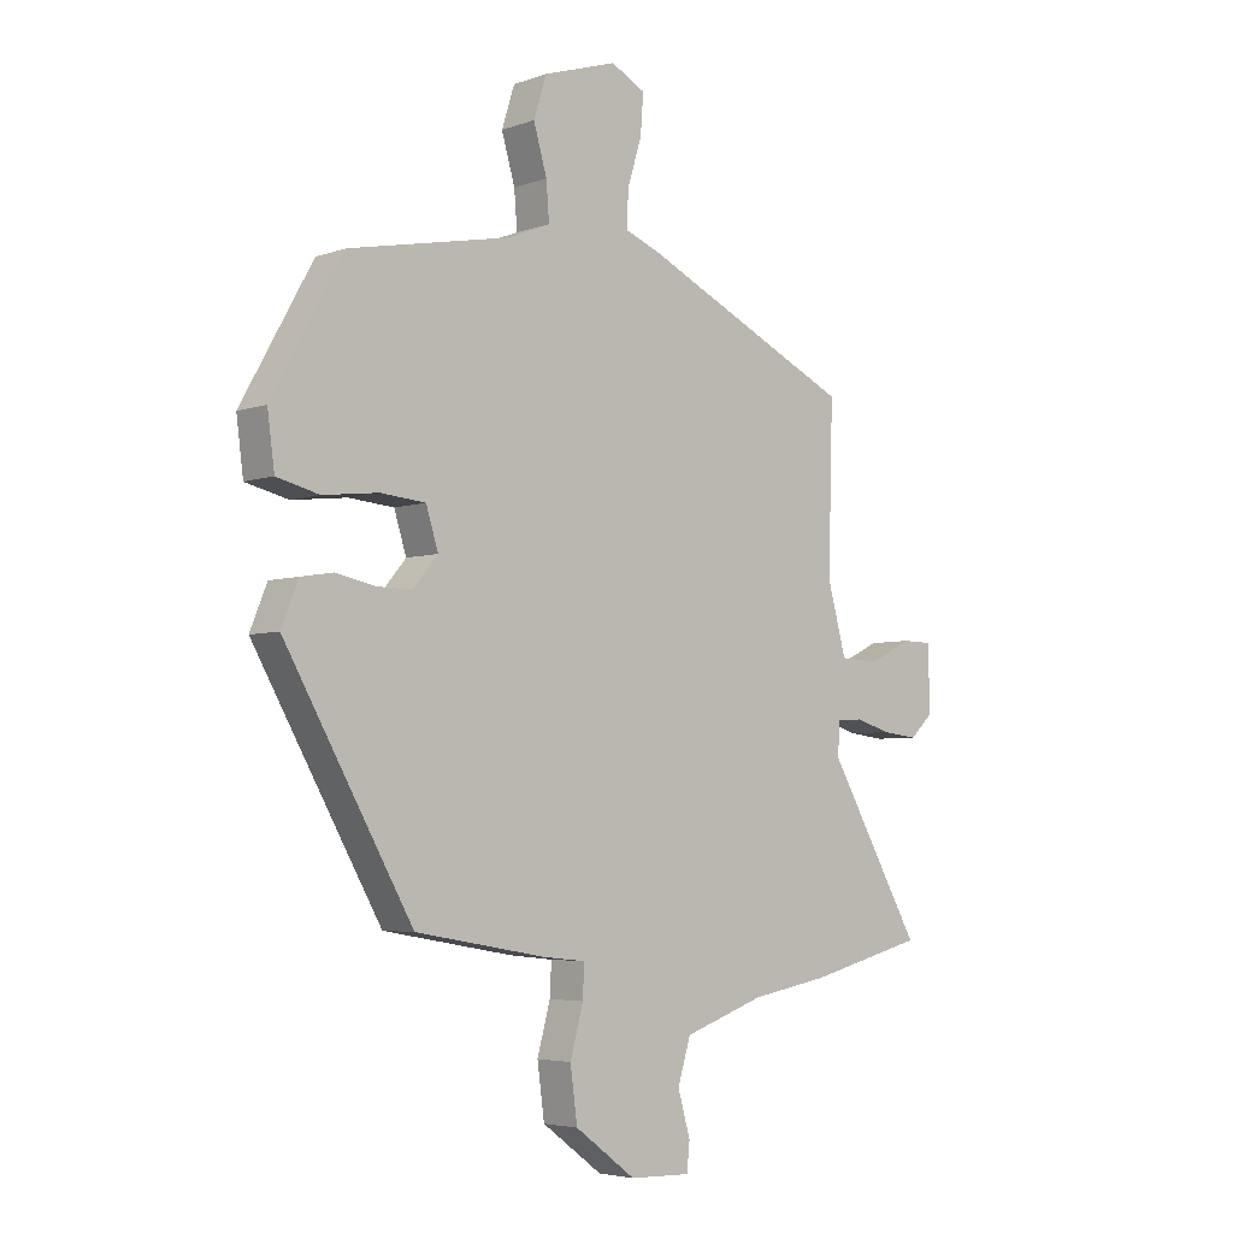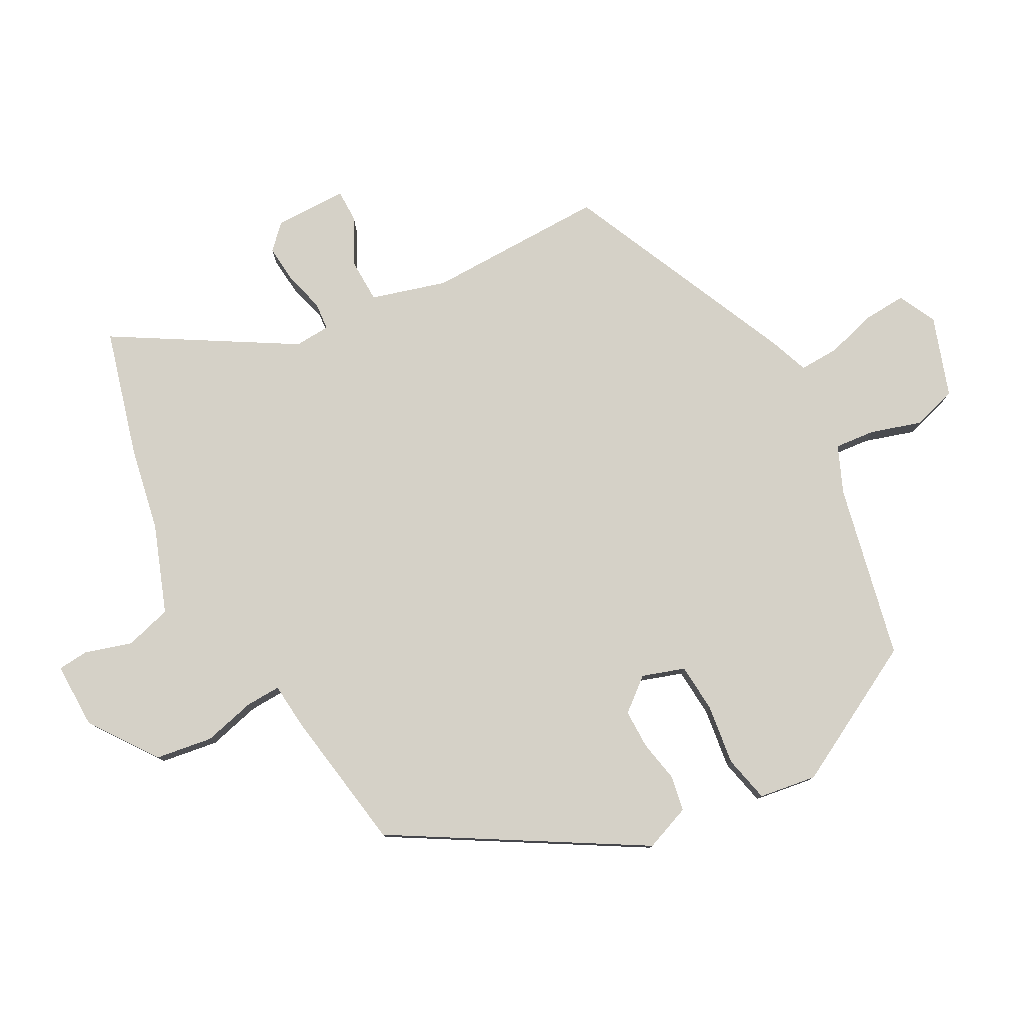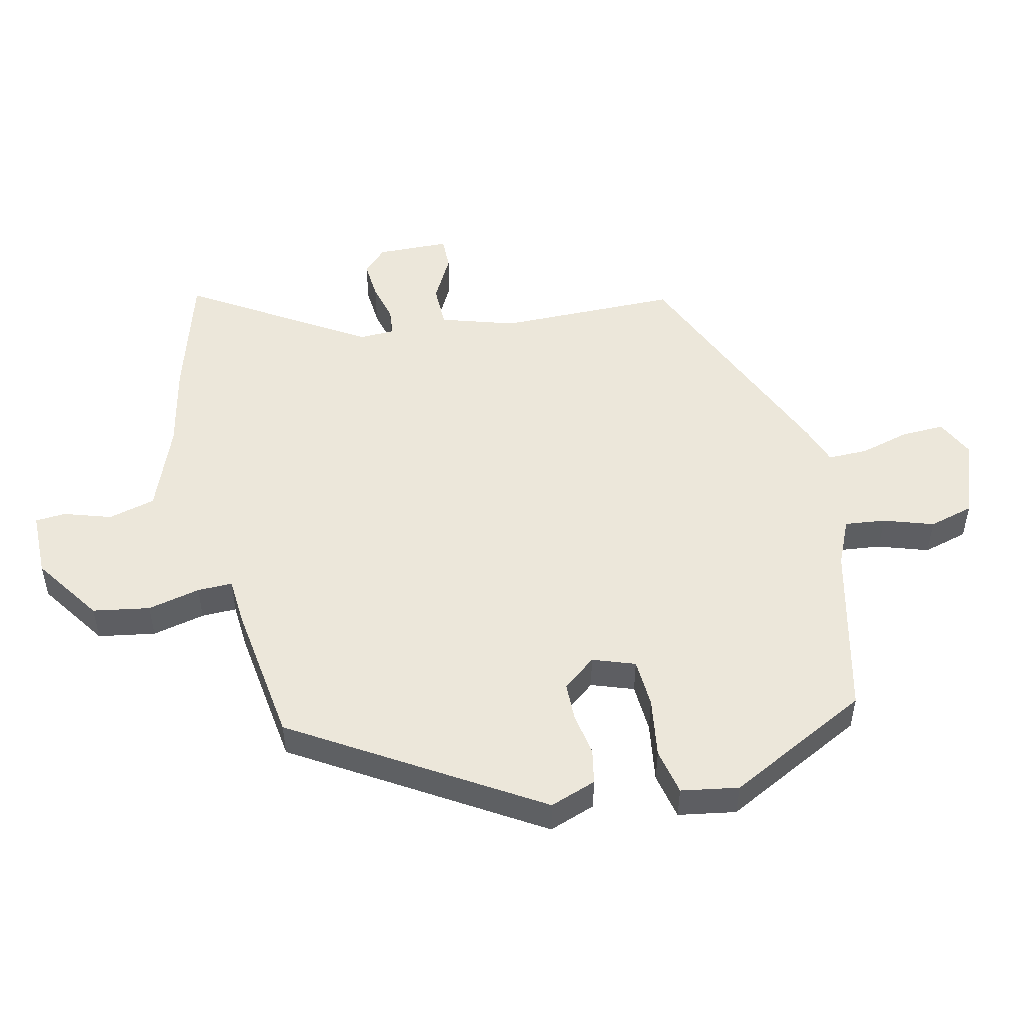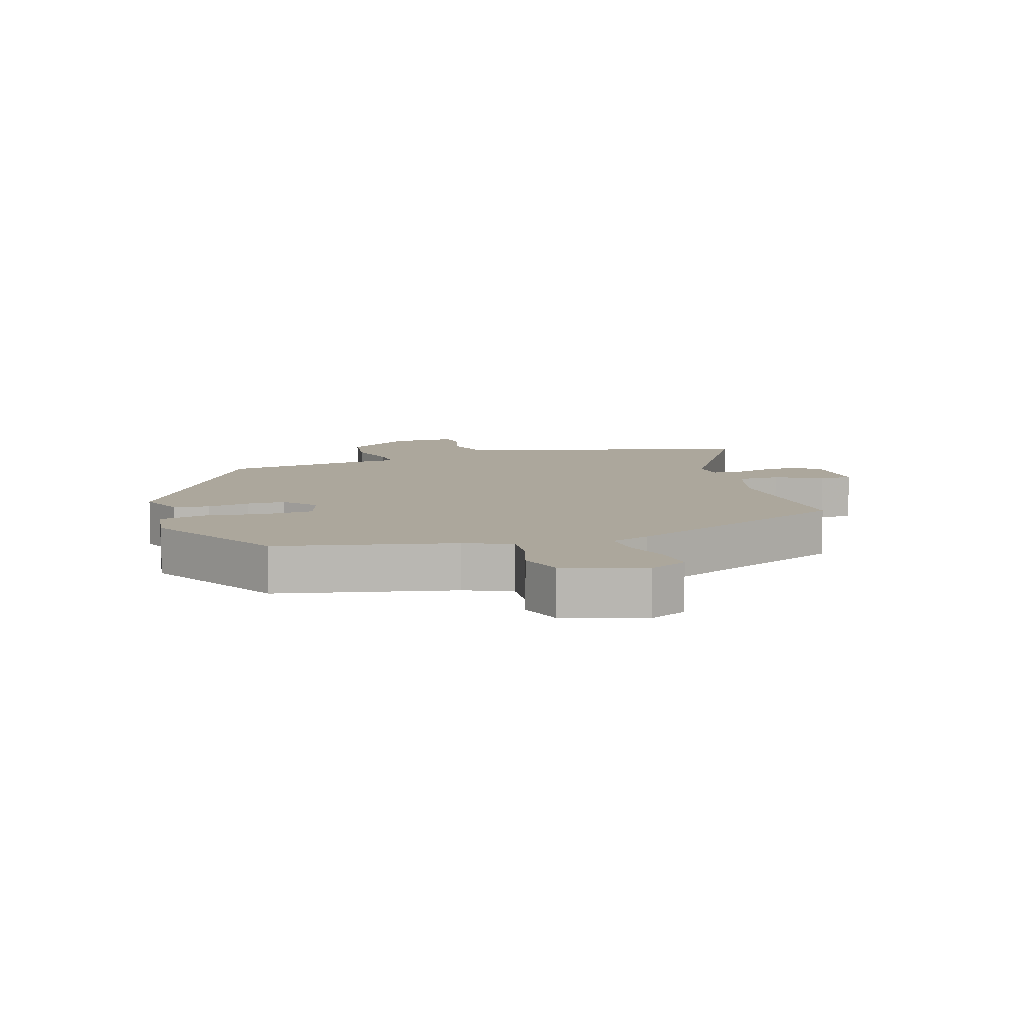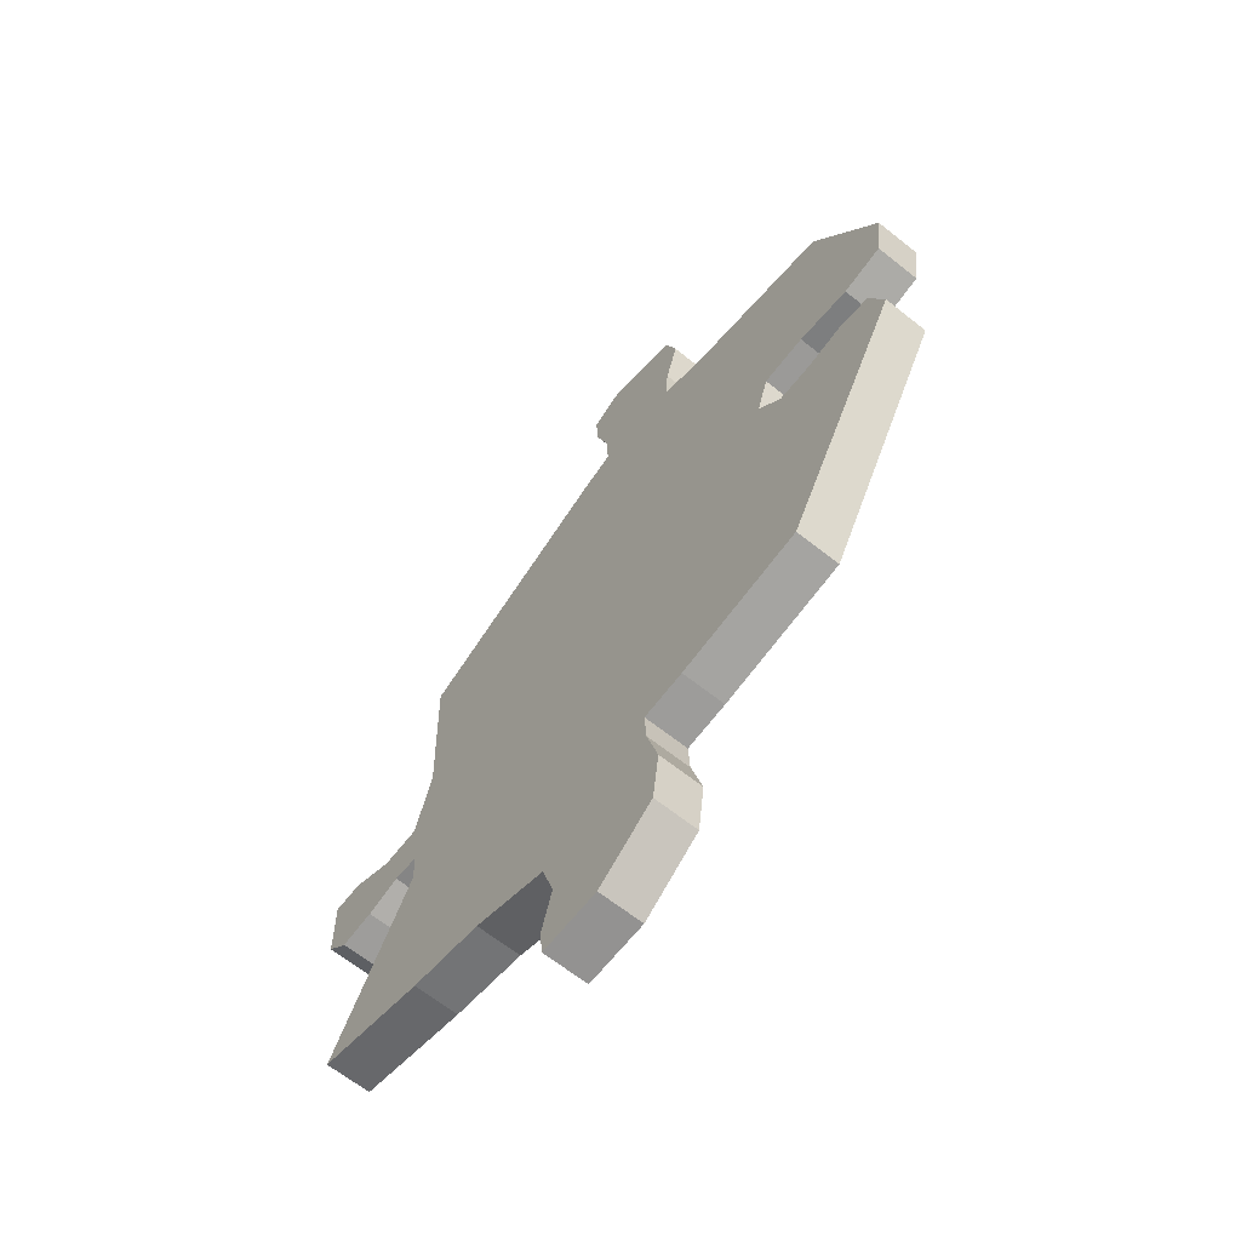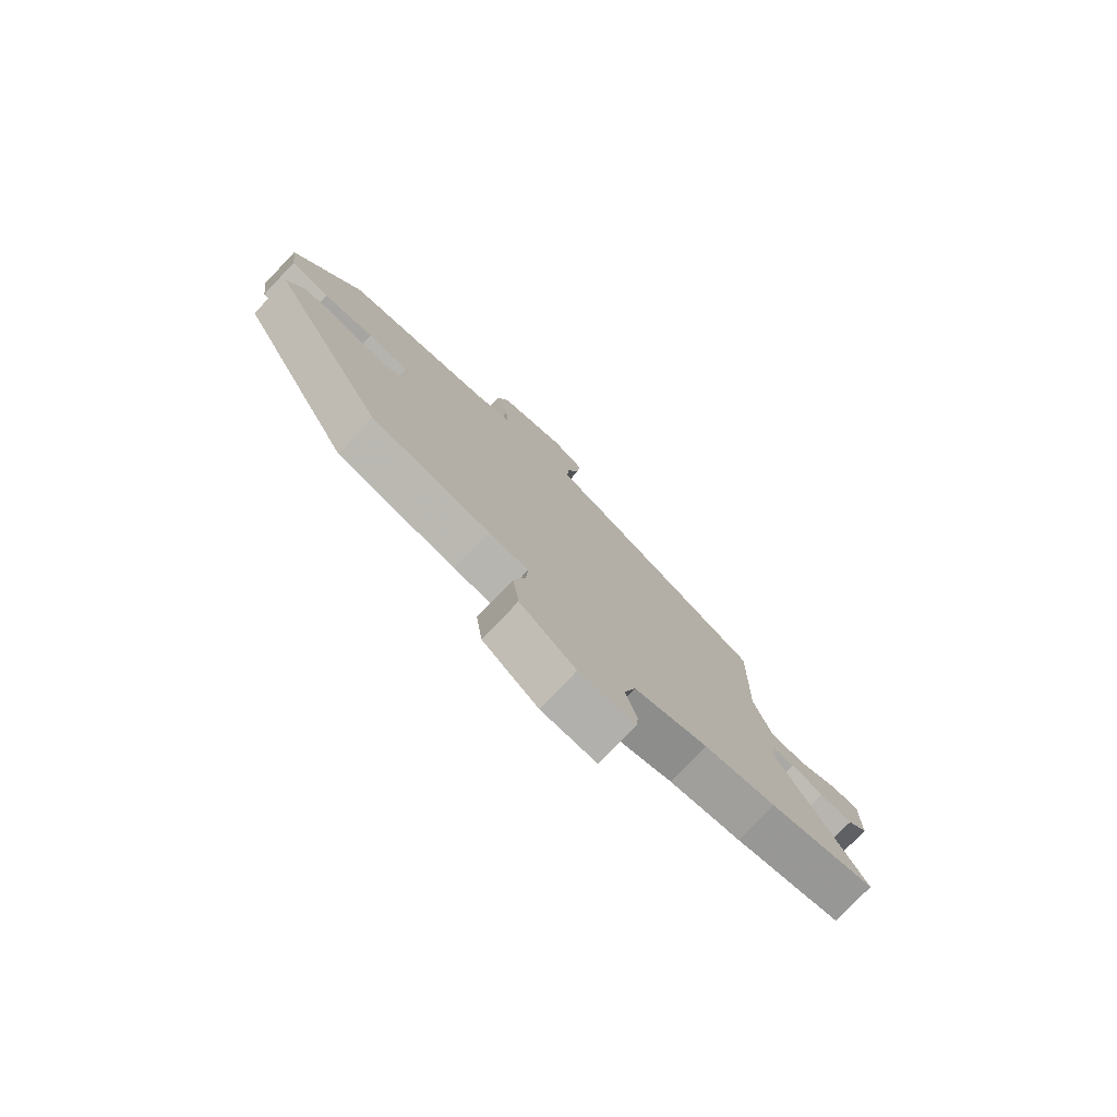
<metadata>
{"format":"obj","ext":"obj","renderer":"f3d","projection":"perspective","resolution":1024,"background":"white","views":[{"elev":-4.6,"azim":-42.0,"up":"+Z"},{"elev":79.2,"azim":-117.3,"up":"+Y"},{"elev":50.6,"azim":-100.8,"up":"+Y"},{"elev":8.3,"azim":-16.8,"up":"+Y"},{"elev":-65.0,"azim":-128.7,"up":"+Z"},{"elev":-77.8,"azim":-43.7,"up":"+Z"}]}
</metadata>
<code>
v -0.302 0.07 -0.422
v -0.521 0.07 -0.037
v -0.492 0.07 0.035
v -0.436 0.07 0.044
v -0.37 0.07 0.03
v -0.309 0.07 0.029
v -0.266 0.07 0.08
v -0.287 0.07 0.147
v -0.364 0.07 0.154
v -0.459 0.07 0.143
v -0.532 0.07 0.161
v -0.544 0.07 0.252
v -0.421 0.07 0.472
v -0.146 0.07 0.527
v -0.072 0.07 0.557
v -0.077 0.07 0.621
v -0.1 0.07 0.7
v -0.078 0.07 0.77
v 0.048 0.07 0.81
v 0.107 0.07 0.779
v 0.102 0.07 0.711
v 0.078 0.07 0.634
v 0.075 0.07 0.571
v 0.136 0.07 0.547
v 0.499 0.07 0.375
v 0.491 0.07 0.093
v 0.523 0.07 -0.025
v 0.591 0.07 -0.028
v 0.665 0.07 0.008
v 0.717 0.07 0.007
v 0.716 0.07 -0.107
v 0.678 0.07 -0.143
v 0.617 0.07 -0.136
v 0.556 0.07 -0.118
v 0.512 0.07 -0.121
v 0.508 0.07 -0.177
v 0.668 0.07 -0.457
v 0.468 0.07 -0.508
v 0.334 0.07 -0.532
v 0.196 0.07 -0.58
v 0.174 0.07 -0.653
v 0.195 0.07 -0.728
v 0.19 0.07 -0.776
v 0.086 0.07 -0.773
v -0.018 0.07 -0.696
v -0.03 0.07 -0.606
v -0.008 0.07 -0.524
v -0.005 0.07 -0.469
v -0.079 0.07 -0.461
v -0.302 0 -0.422
v -0.521 0 -0.037
v -0.492 0 0.035
v -0.436 0 0.044
v -0.37 0 0.03
v -0.309 0 0.029
v -0.266 0 0.08
v -0.287 0 0.147
v -0.364 0 0.154
v -0.459 0 0.143
v -0.532 0 0.161
v -0.544 0 0.252
v -0.421 0 0.472
v -0.146 0 0.527
v -0.072 0 0.557
v -0.077 0 0.621
v -0.1 0 0.7
v -0.078 0 0.77
v 0.048 0 0.81
v 0.107 0 0.779
v 0.102 0 0.711
v 0.078 0 0.634
v 0.075 0 0.571
v 0.136 0 0.547
v 0.499 0 0.375
v 0.491 0 0.093
v 0.523 0 -0.025
v 0.591 0 -0.028
v 0.665 0 0.008
v 0.717 0 0.007
v 0.716 0 -0.107
v 0.678 0 -0.143
v 0.617 0 -0.136
v 0.556 0 -0.118
v 0.512 0 -0.121
v 0.508 0 -0.177
v 0.668 0 -0.457
v 0.468 0 -0.508
v 0.334 0 -0.532
v 0.196 0 -0.58
v 0.174 0 -0.653
v 0.195 0 -0.728
v 0.19 0 -0.776
v 0.086 0 -0.773
v -0.018 0 -0.696
v -0.03 0 -0.606
v -0.008 0 -0.524
v -0.005 0 -0.469
v -0.079 0 -0.461
f 3 4 5
f 2 3 5
f 1 2 5
f 49 1 5
f 48 49 5
f 45 46 47
f 44 45 47
f 43 44 47
f 42 43 47
f 41 42 47
f 40 41 47 48
f 48 5 6
f 40 48 6
f 39 40 6
f 39 6 7
f 38 39 7
f 37 38 7
f 36 37 7
f 32 33 34
f 31 32 34
f 30 31 34
f 29 30 34
f 28 29 34
f 27 28 34 35
f 26 27 35
f 23 24 25 26
f 36 7 8
f 35 36 8
f 26 35 8
f 23 26 8
f 20 21 22
f 19 20 22
f 18 19 22
f 17 18 22
f 16 17 22
f 15 16 22 23
f 12 13 14
f 11 12 14
f 10 11 14
f 9 10 14
f 14 15 23
f 9 14 23
f 8 9 23
f 54 53 52
f 54 52 51
f 54 51 50
f 54 50 98
f 54 98 97
f 96 95 94
f 96 94 93
f 96 93 92
f 96 92 91
f 96 91 90
f 97 96 90 89
f 55 54 97
f 55 97 89
f 55 89 88
f 56 55 88
f 56 88 87
f 56 87 86
f 56 86 85
f 83 82 81
f 83 81 80
f 83 80 79
f 83 79 78
f 83 78 77
f 84 83 77 76
f 84 76 75
f 75 74 73 72
f 57 56 85
f 57 85 84
f 57 84 75
f 57 75 72
f 71 70 69
f 71 69 68
f 71 68 67
f 71 67 66
f 71 66 65
f 72 71 65 64
f 63 62 61
f 63 61 60
f 63 60 59
f 63 59 58
f 72 64 63
f 72 63 58
f 72 58 57
f 1 50 51 2
f 2 51 52 3
f 3 52 53 4
f 4 53 54 5
f 5 54 55 6
f 6 55 56 7
f 7 56 57 8
f 8 57 58 9
f 9 58 59 10
f 10 59 60 11
f 11 60 61 12
f 12 61 62 13
f 13 62 63 14
f 14 63 64 15
f 15 64 65 16
f 16 65 66 17
f 17 66 67 18
f 18 67 68 19
f 19 68 69 20
f 20 69 70 21
f 21 70 71 22
f 22 71 72 23
f 23 72 73 24
f 24 73 74 25
f 25 74 75 26
f 26 75 76 27
f 27 76 77 28
f 28 77 78 29
f 29 78 79 30
f 30 79 80 31
f 31 80 81 32
f 32 81 82 33
f 33 82 83 34
f 34 83 84 35
f 35 84 85 36
f 36 85 86 37
f 37 86 87 38
f 38 87 88 39
f 39 88 89 40
f 40 89 90 41
f 41 90 91 42
f 42 91 92 43
f 43 92 93 44
f 44 93 94 45
f 45 94 95 46
f 46 95 96 47
f 47 96 97 48
f 48 97 98 49
f 49 98 50 1

</code>
